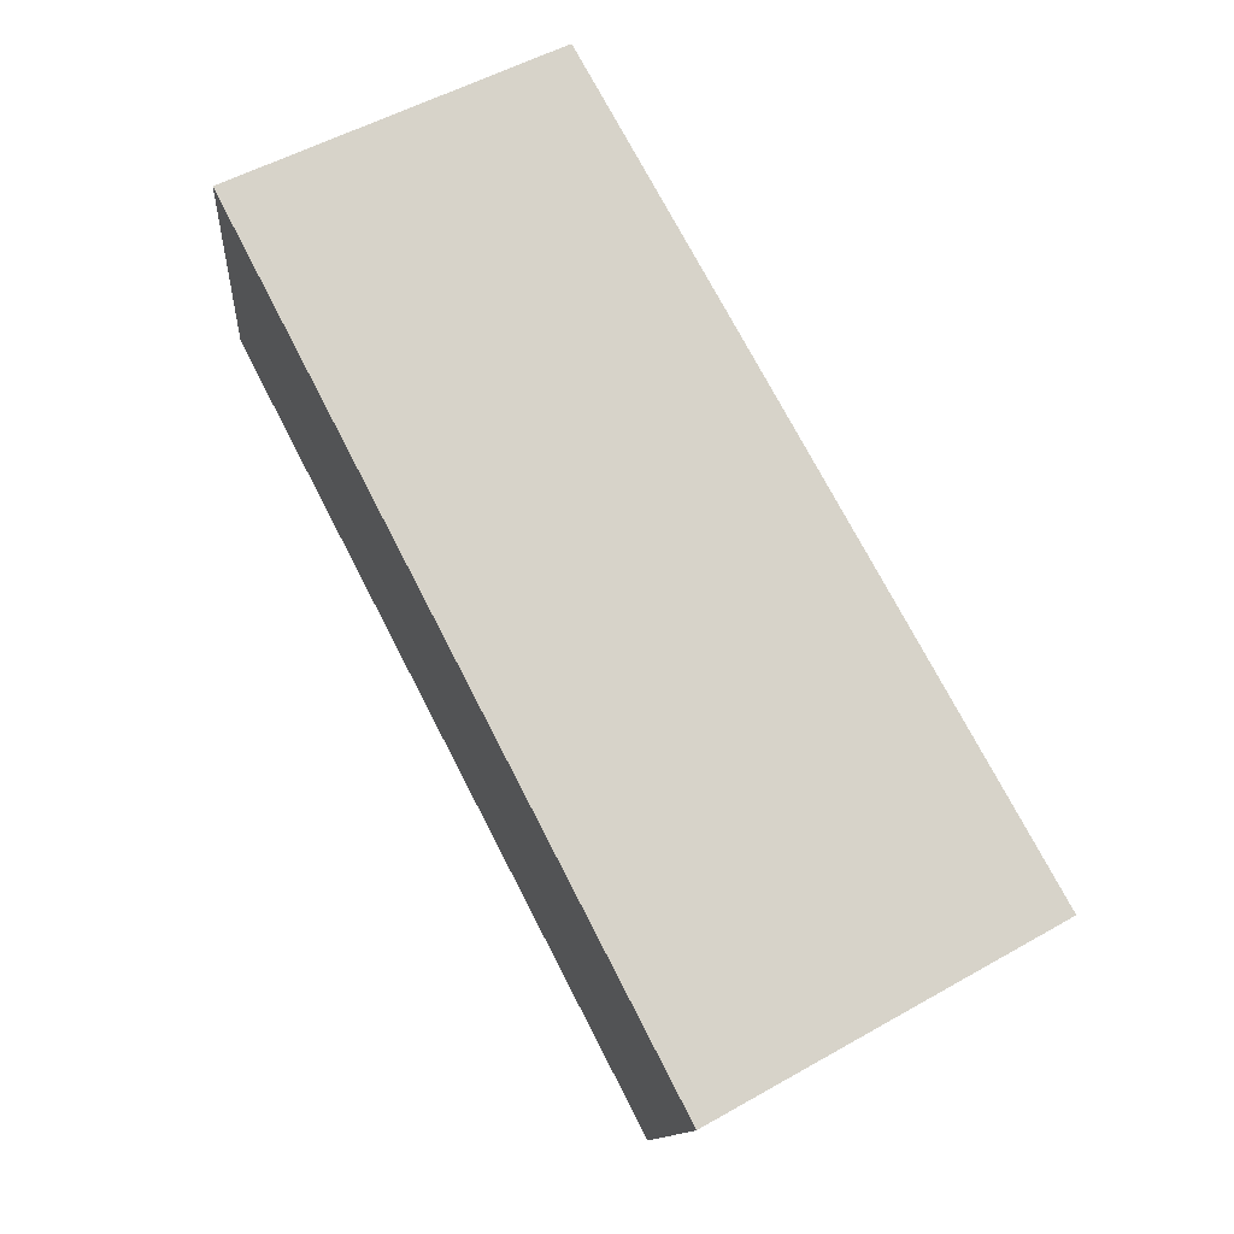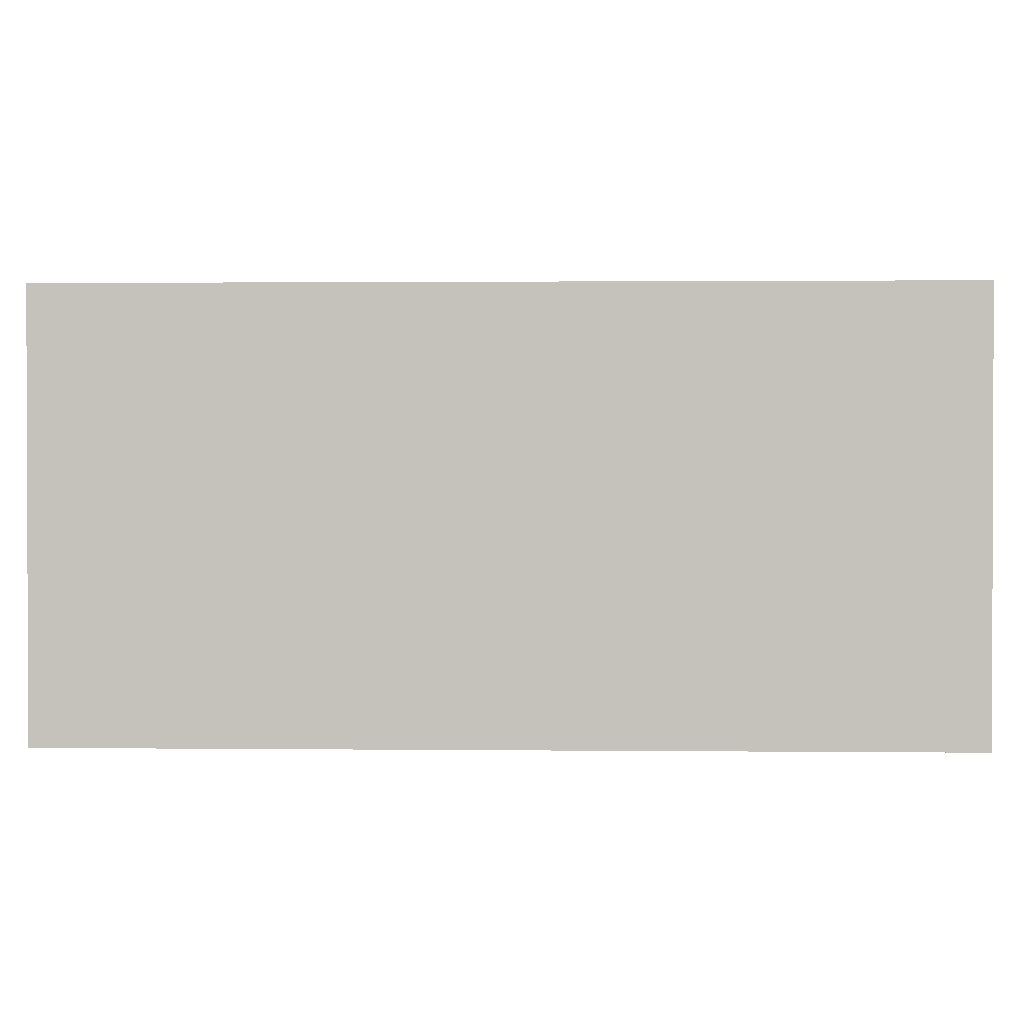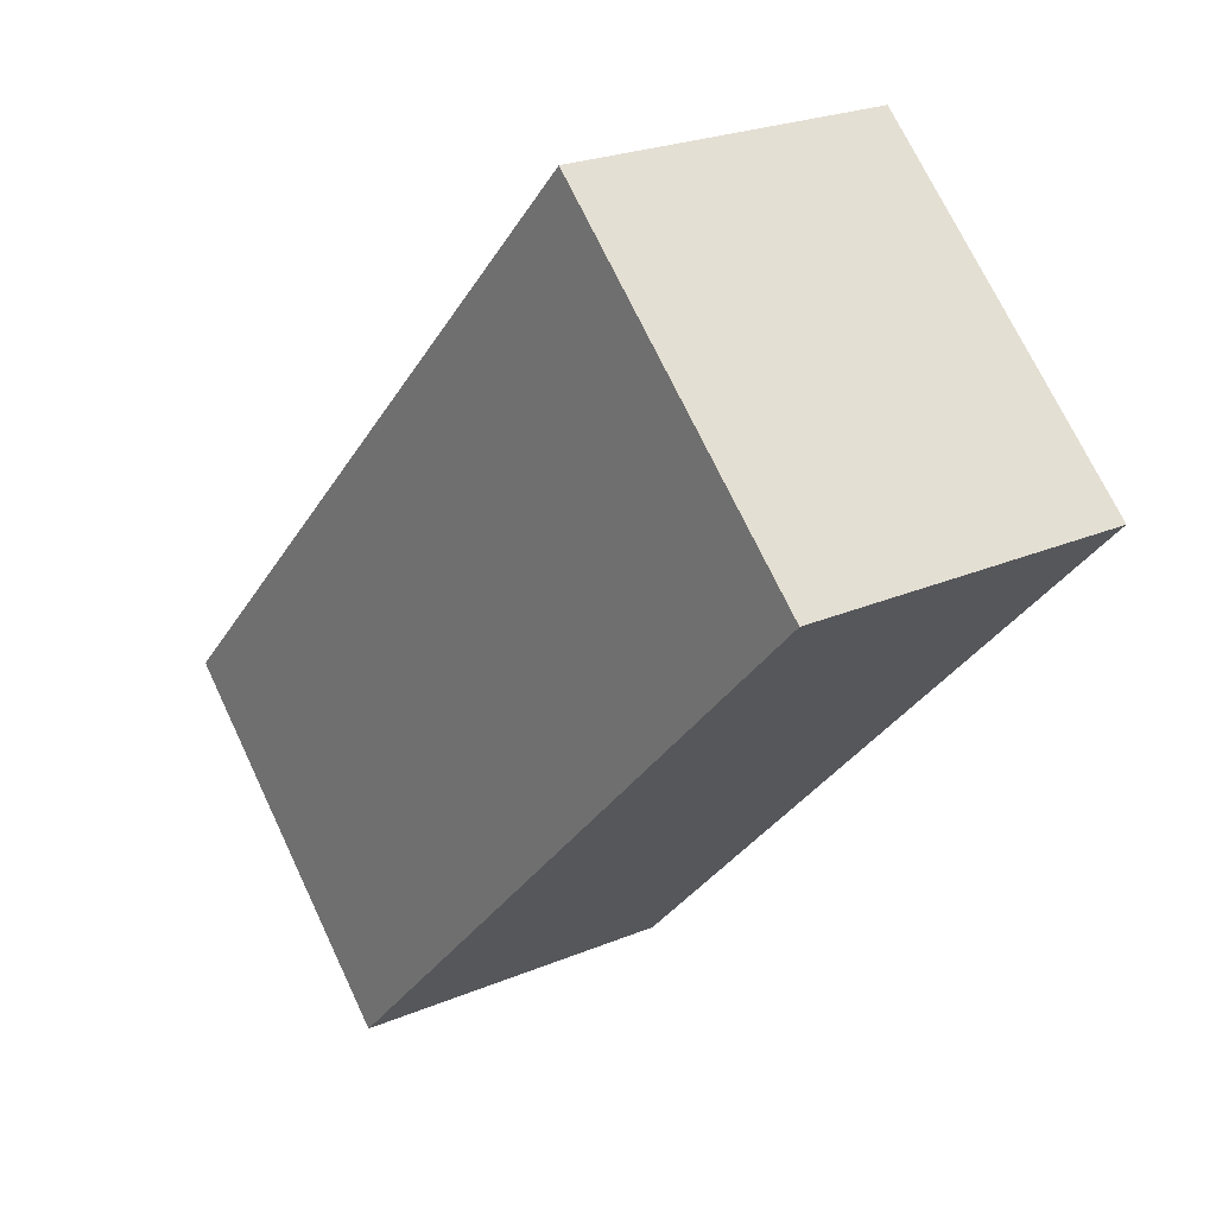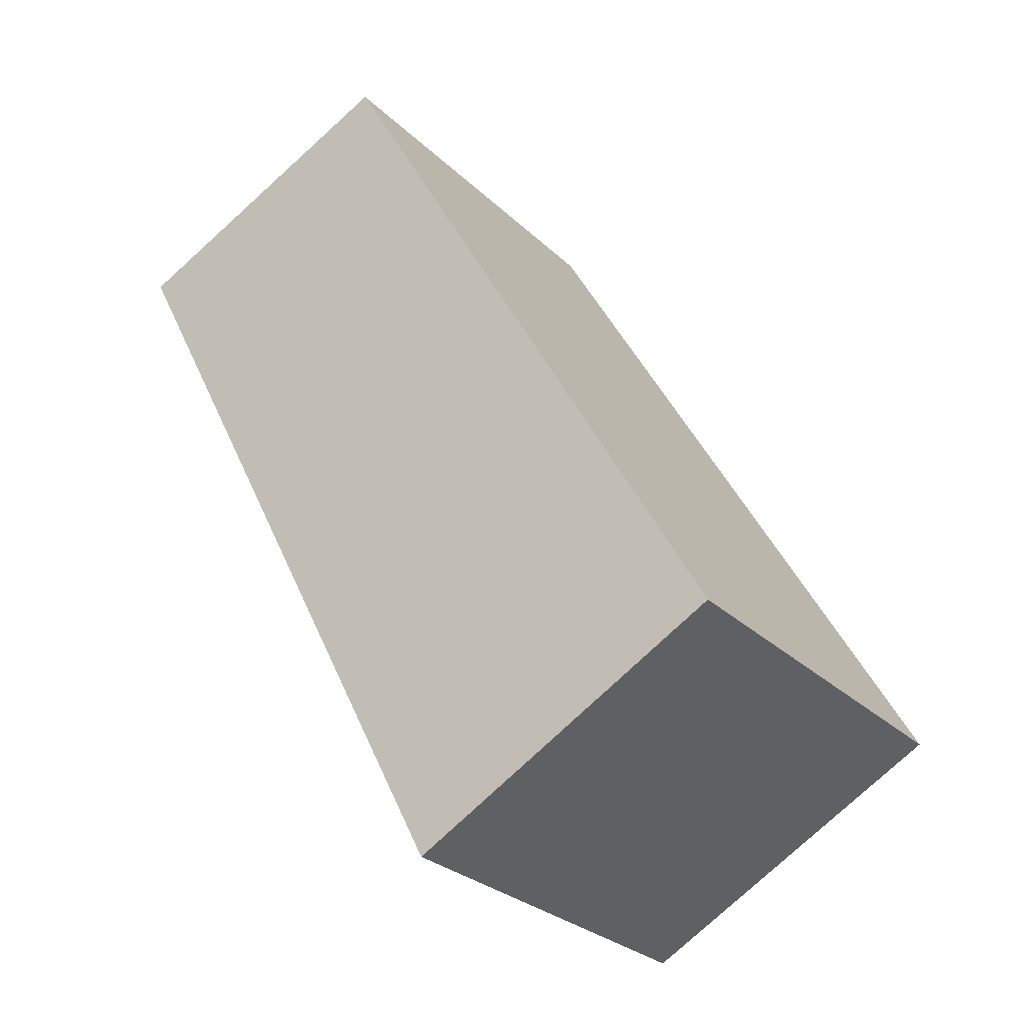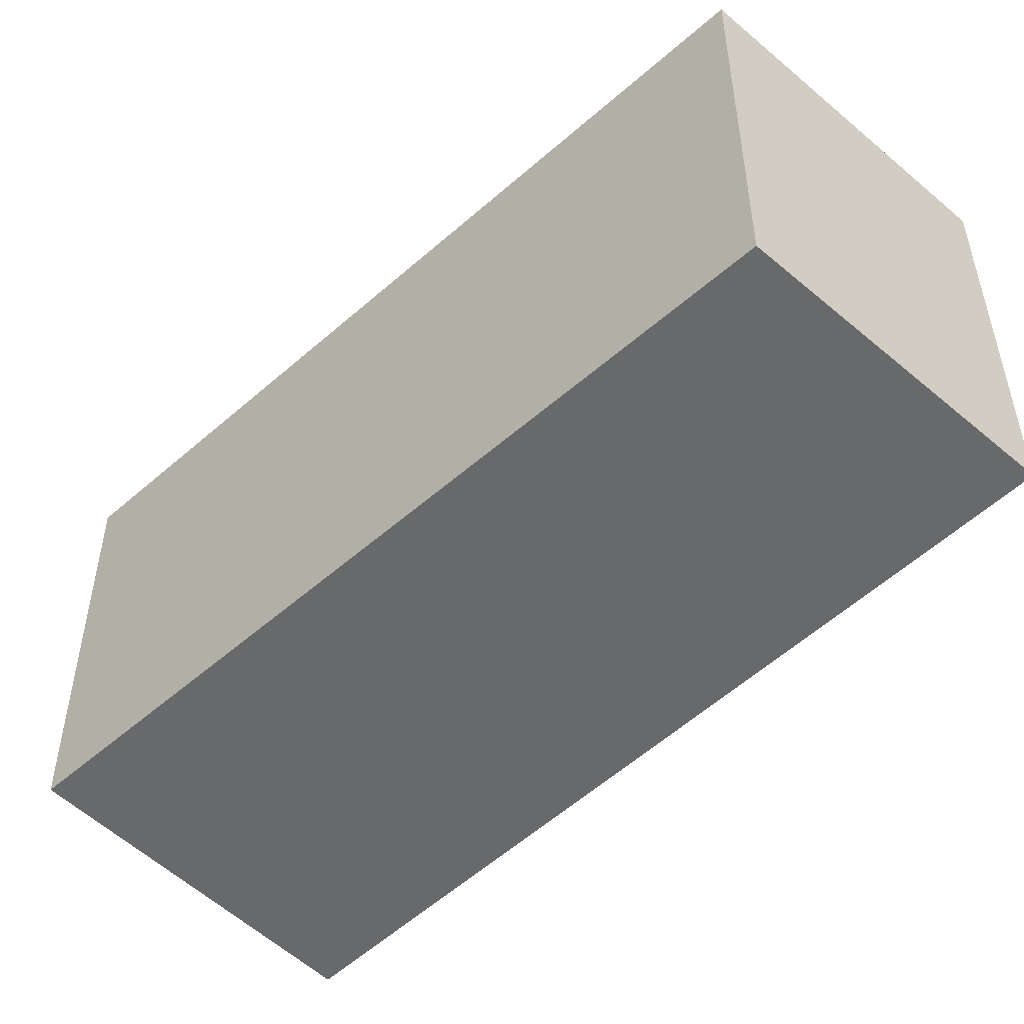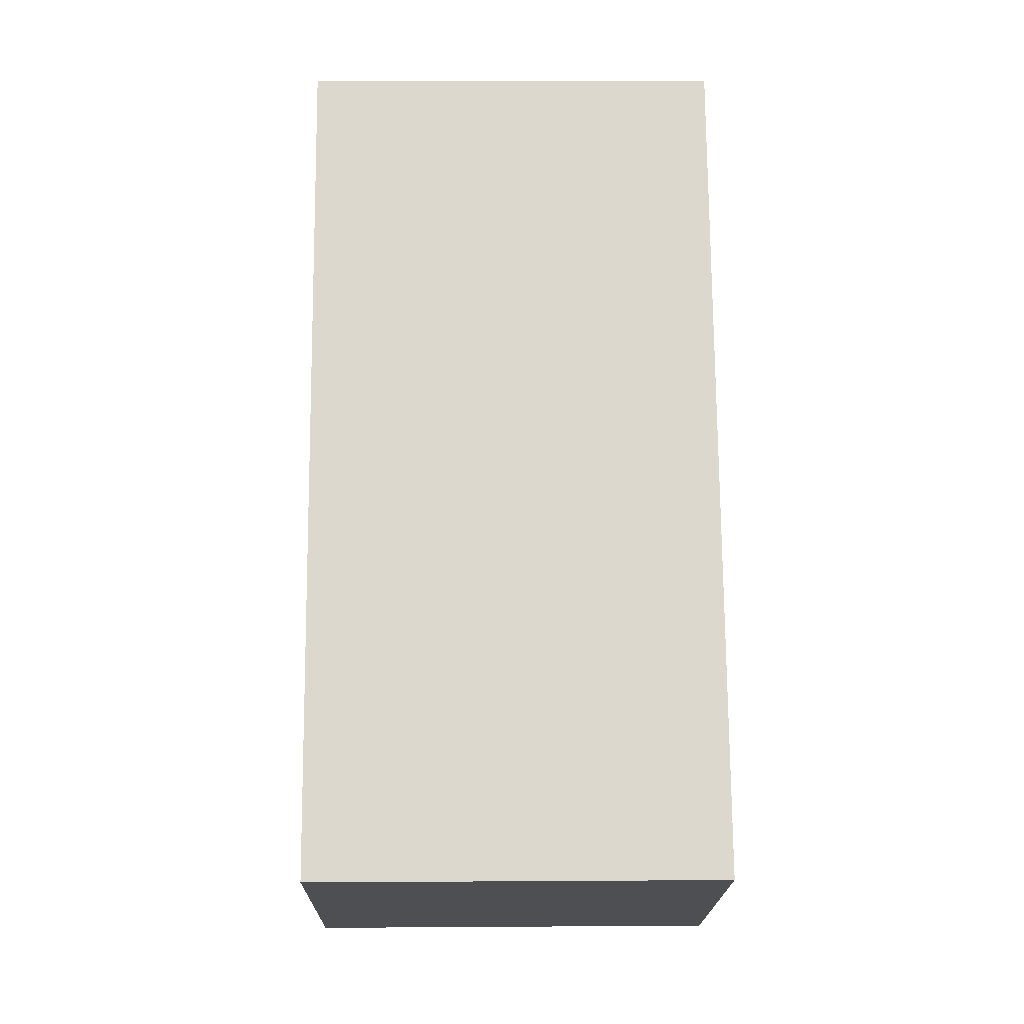
<metadata>
{"format":"obj","ext":"obj","renderer":"f3d","projection":"perspective","resolution":1024,"background":"white","views":[{"elev":-12.3,"azim":175.3,"up":"+Z"},{"elev":1.3,"azim":-58.5,"up":"+Y"},{"elev":72.1,"azim":-25.4,"up":"+Z"},{"elev":-28.0,"azim":-144.5,"up":"+Z"},{"elev":-52.6,"azim":-17.5,"up":"+Y"},{"elev":11.4,"azim":-90.9,"up":"+Z"}]}
</metadata>
<code>
v  6.776 3.963 5.651
v  4.665 3.963 6.819
v  6.855 3.963 5.803
v  2.986 3.963 -1.652
v  3.966 3.963 7.144
v  0 3.963 2.427e-16
v  3.966 -4.374e-16 7.144
v  6.855 -3.553e-16 5.803
v  4.665 -4.175e-16 6.819
v  2.986 1.012e-16 -1.652
v  6.776 -3.46e-16 5.651
v  0 0 0
g defaultobject
f 1 2 3
f 2 1 4
f 2 4 5
f 5 4 6
f 7 2 5
f 2 7 3
f 3 7 8
f 8 7 9
f 8 1 3
f 1 8 4
f 4 8 10
f 10 8 11
f 10 6 4
f 6 10 12
f 12 5 6
f 5 12 7
f 9 11 8
f 11 9 10
f 10 9 7
f 10 7 12

</code>
